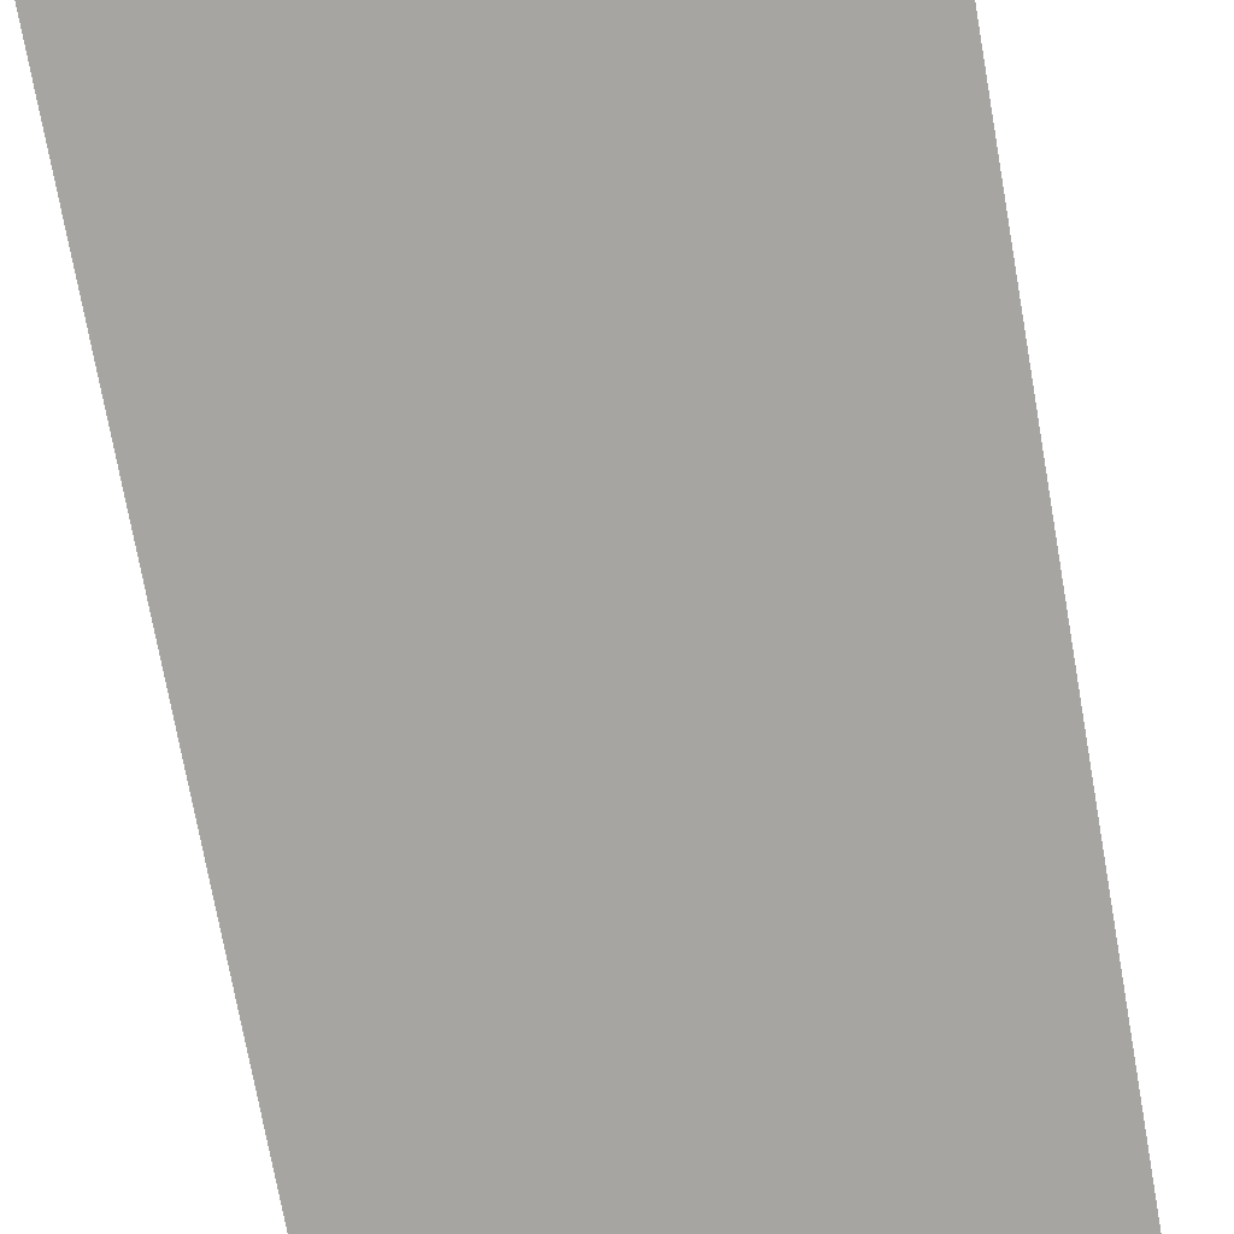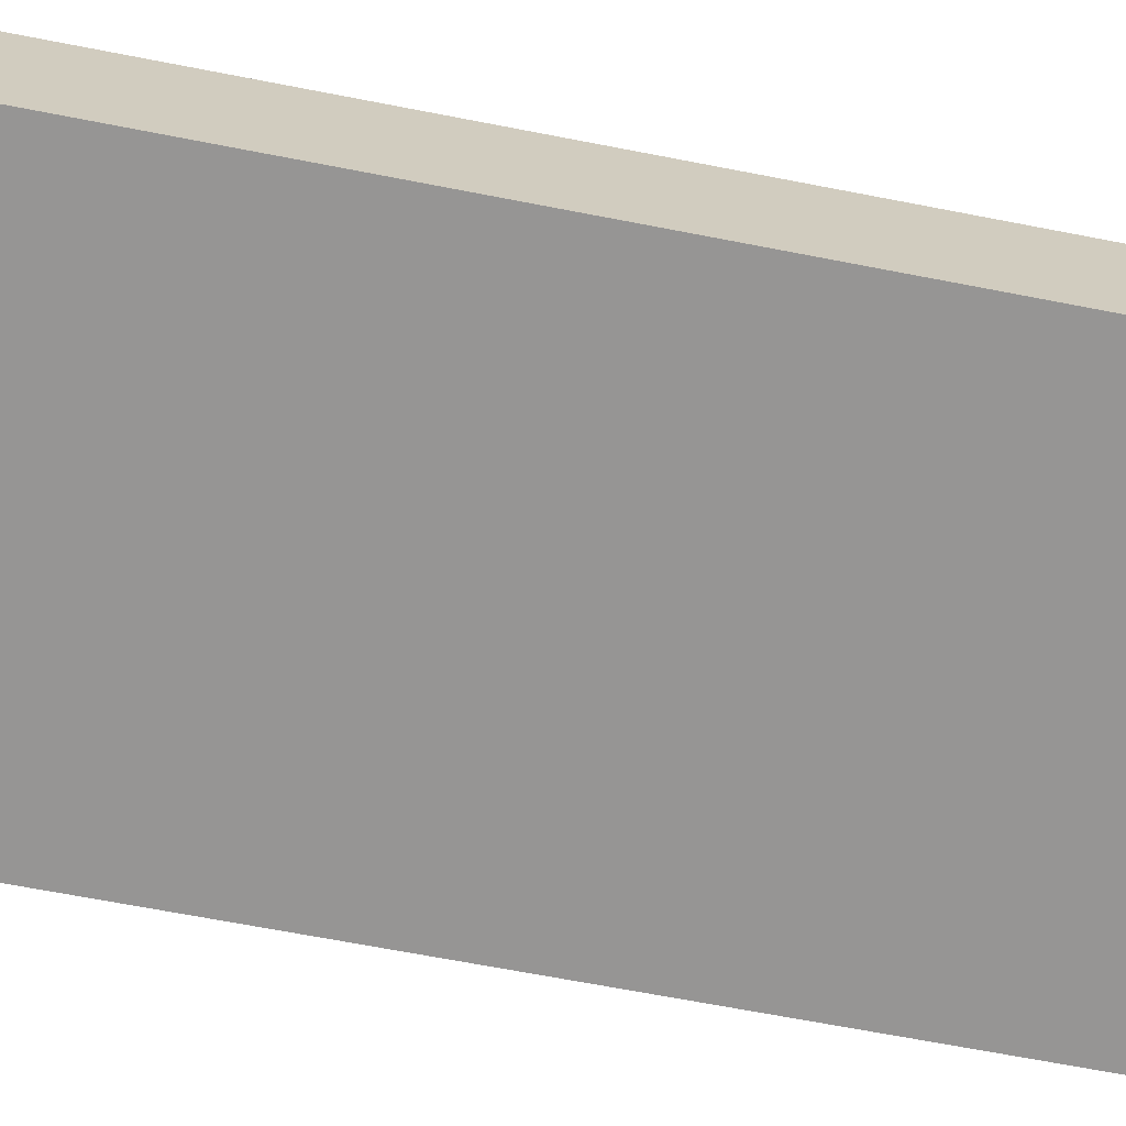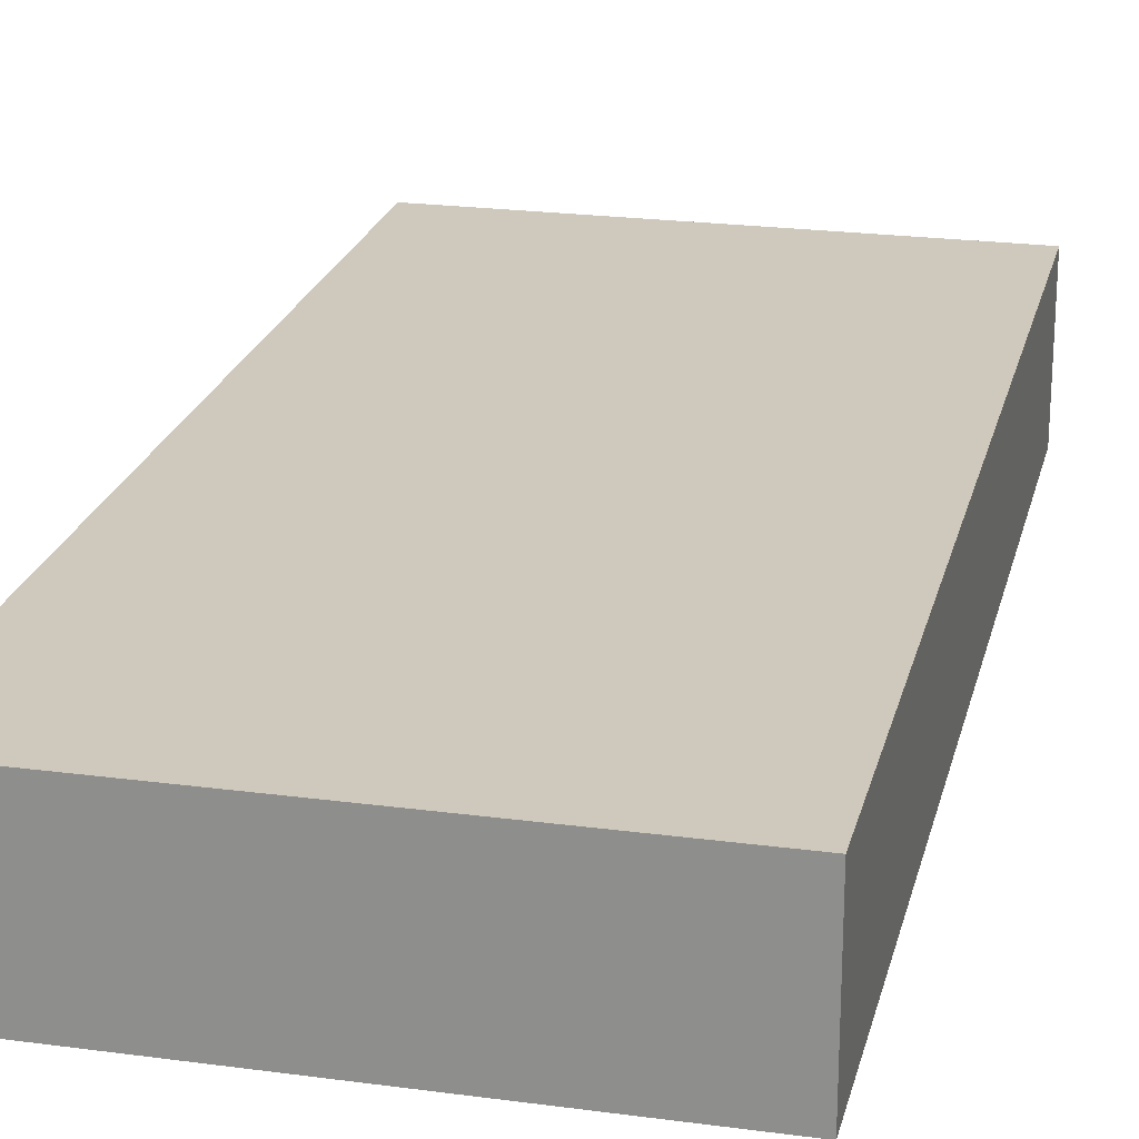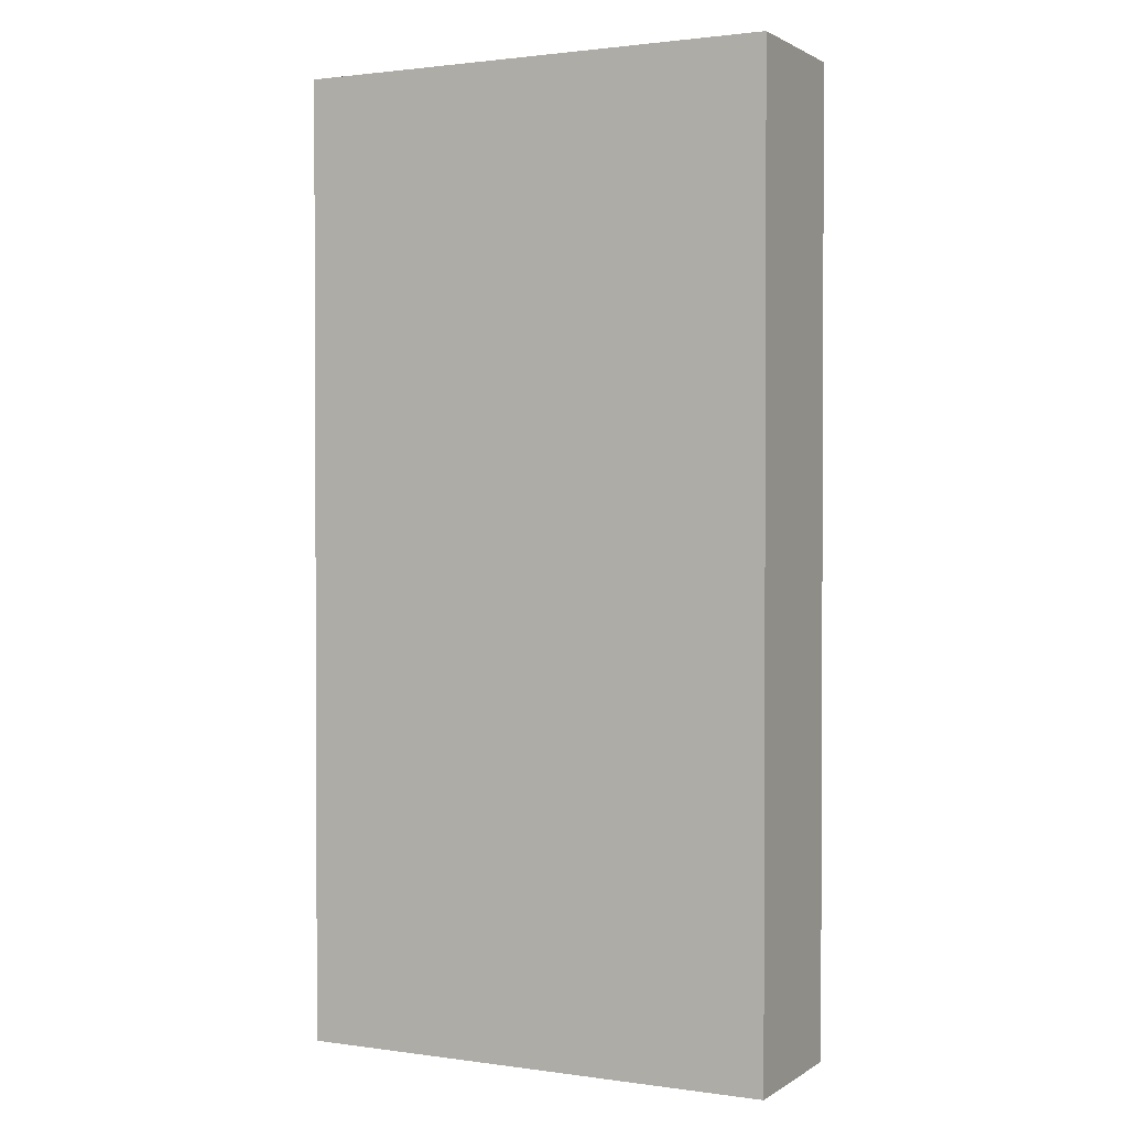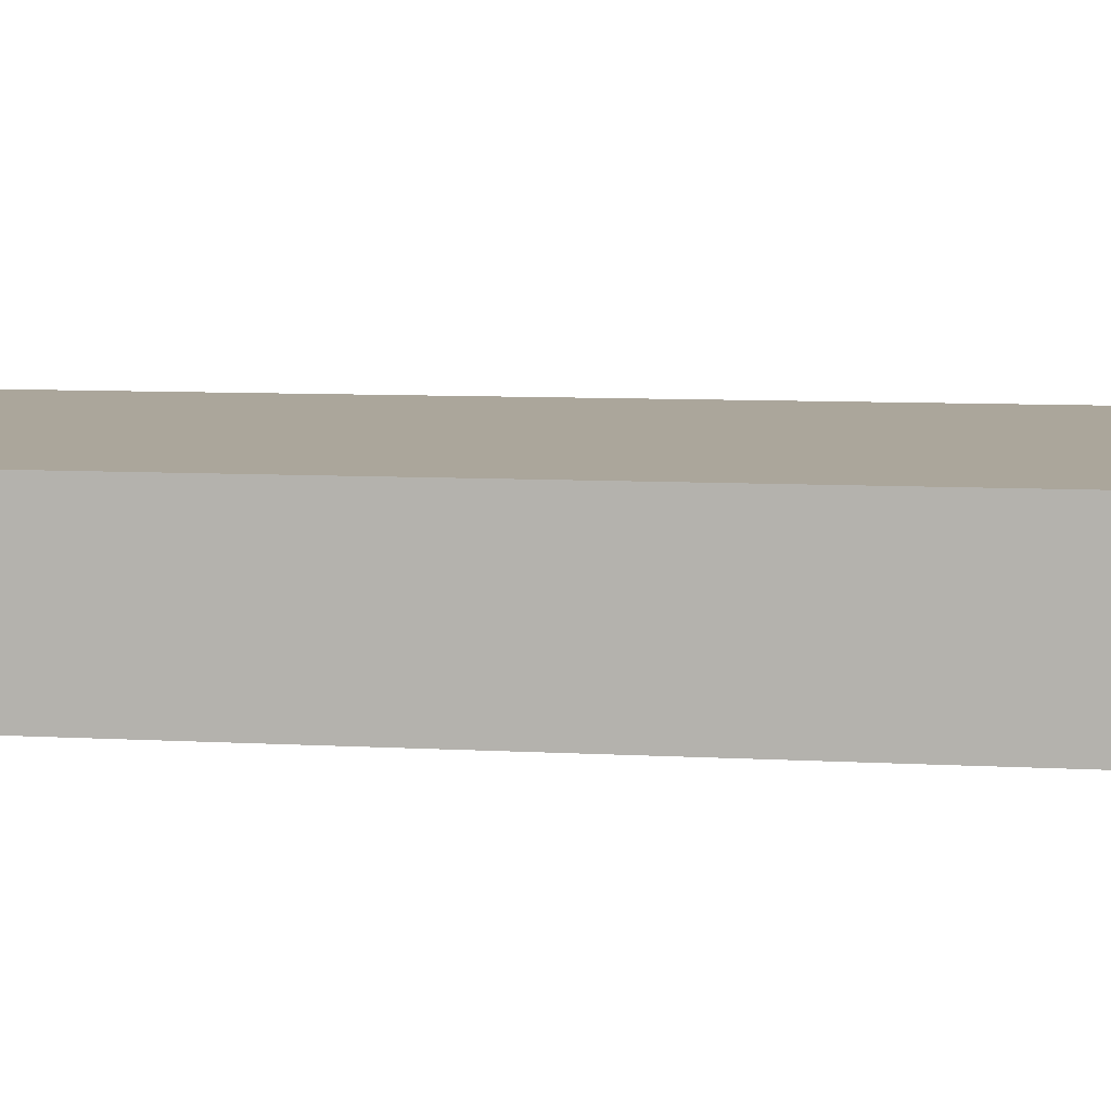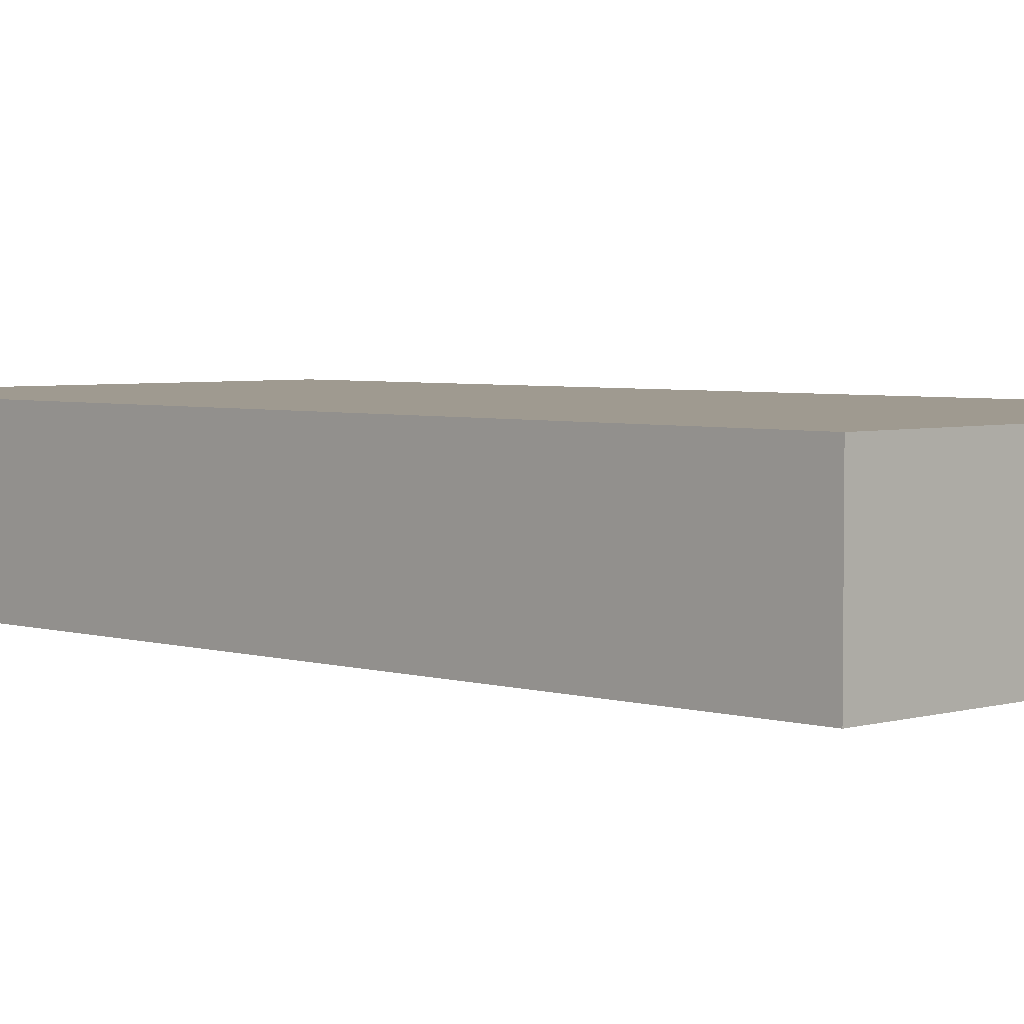
<metadata>
{"format":"obj","ext":"obj","renderer":"f3d","projection":"perspective","resolution":1024,"background":"white","views":[{"elev":-73.8,"azim":-169.9,"up":"+Y"},{"elev":-67.6,"azim":-101.0,"up":"+Y"},{"elev":22.3,"azim":-166.9,"up":"+Y"},{"elev":1.5,"azim":-153.2,"up":"+Z"},{"elev":7.9,"azim":99.1,"up":"+Y"},{"elev":3.9,"azim":-44.7,"up":"+Y"}]}
</metadata>
<code>
v 768 436 128
v 832 456 128
v 768 456 128
v 832 436 128
v 768 456 0
v 832 436 0
v 768 436 0
v 832 456 0
f 1 2 3
f 1 4 2
f 5 6 7
f 5 8 6
f 2 6 8
f 2 4 6
f 1 5 7
f 1 3 5
f 3 8 5
f 3 2 8
f 4 7 6
f 4 1 7

</code>
